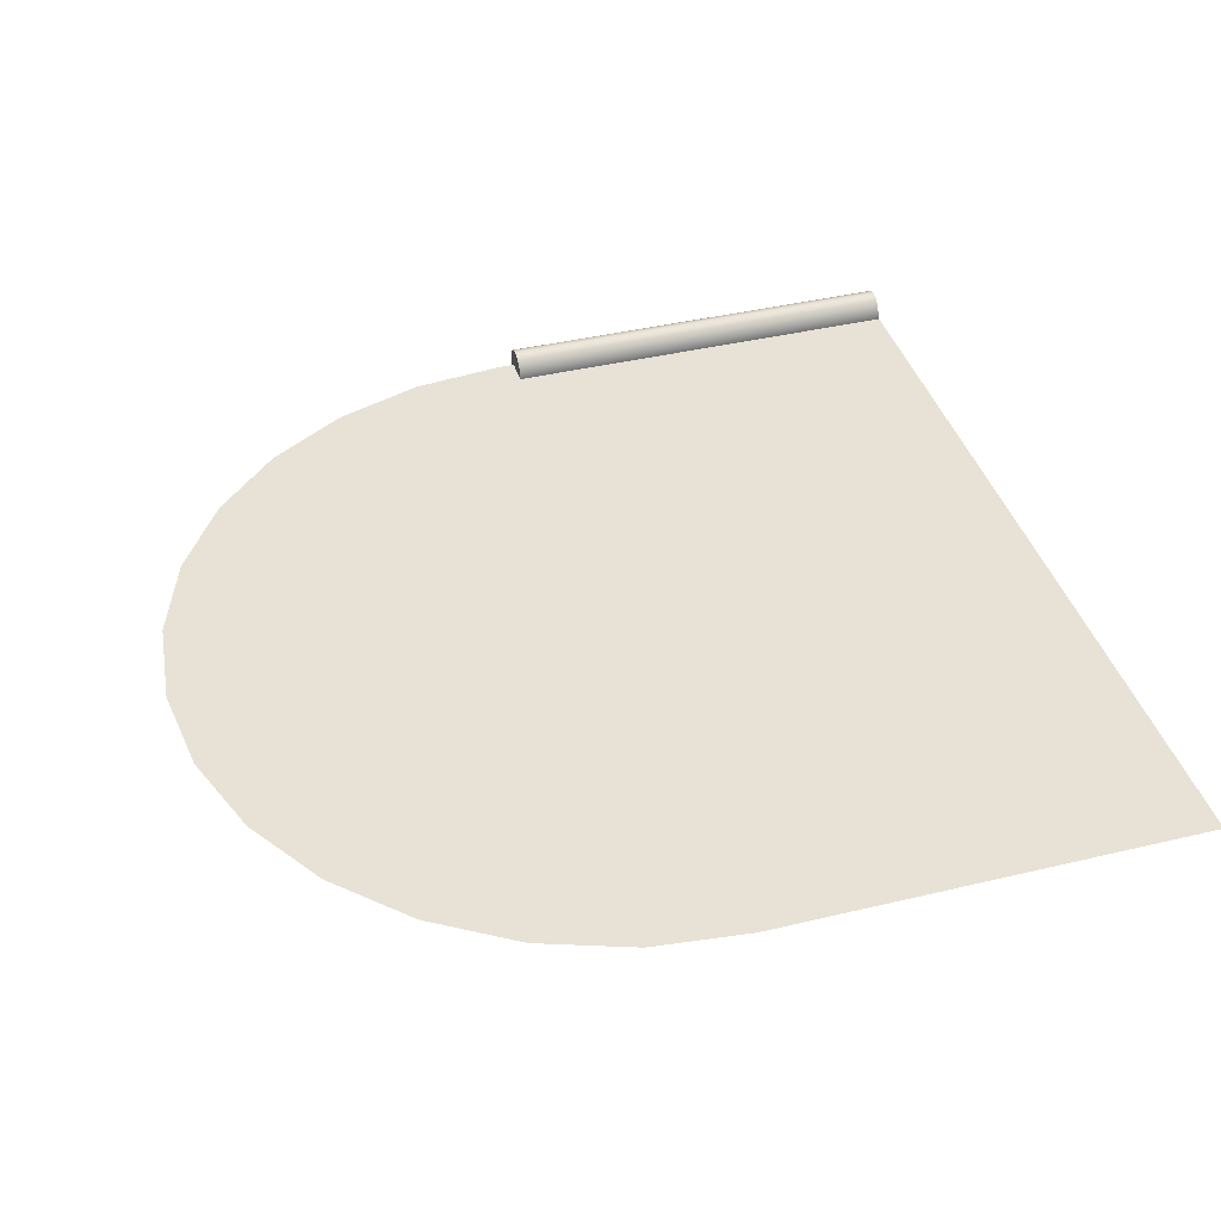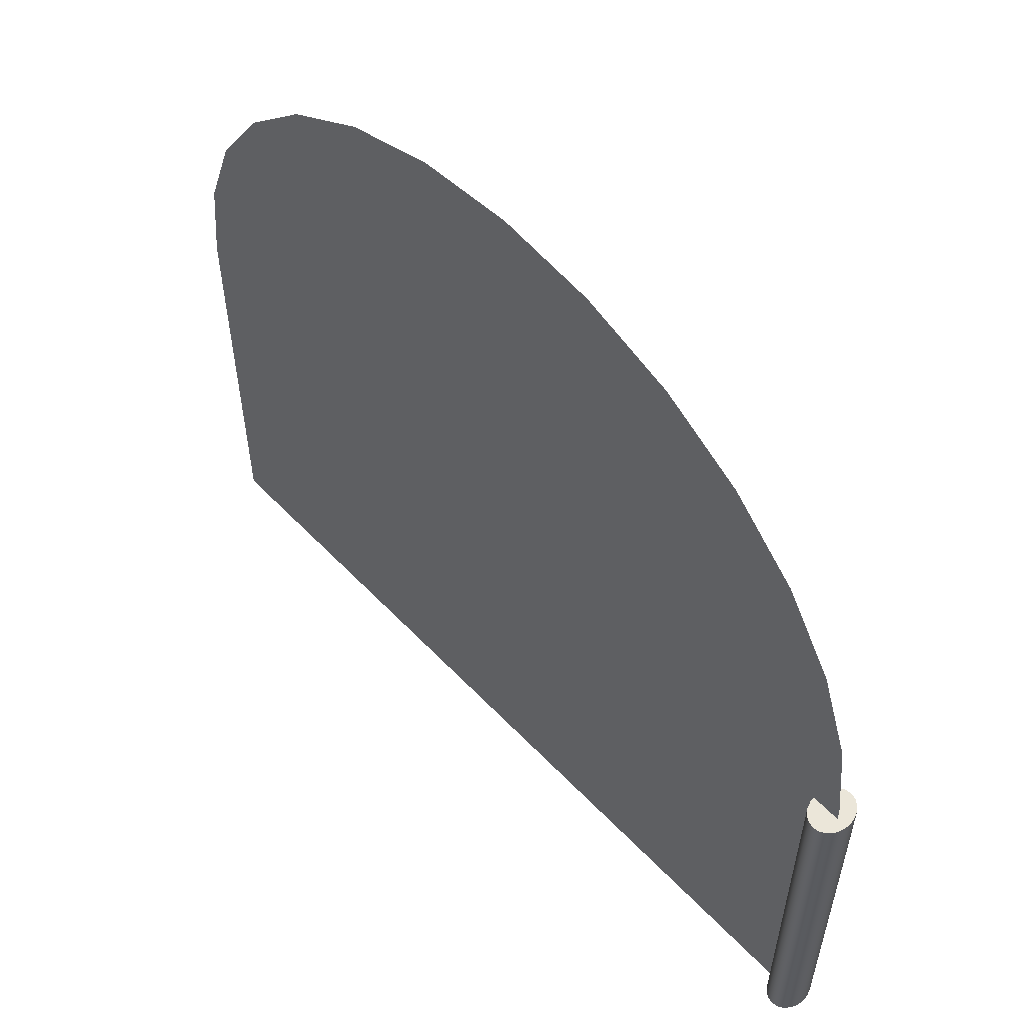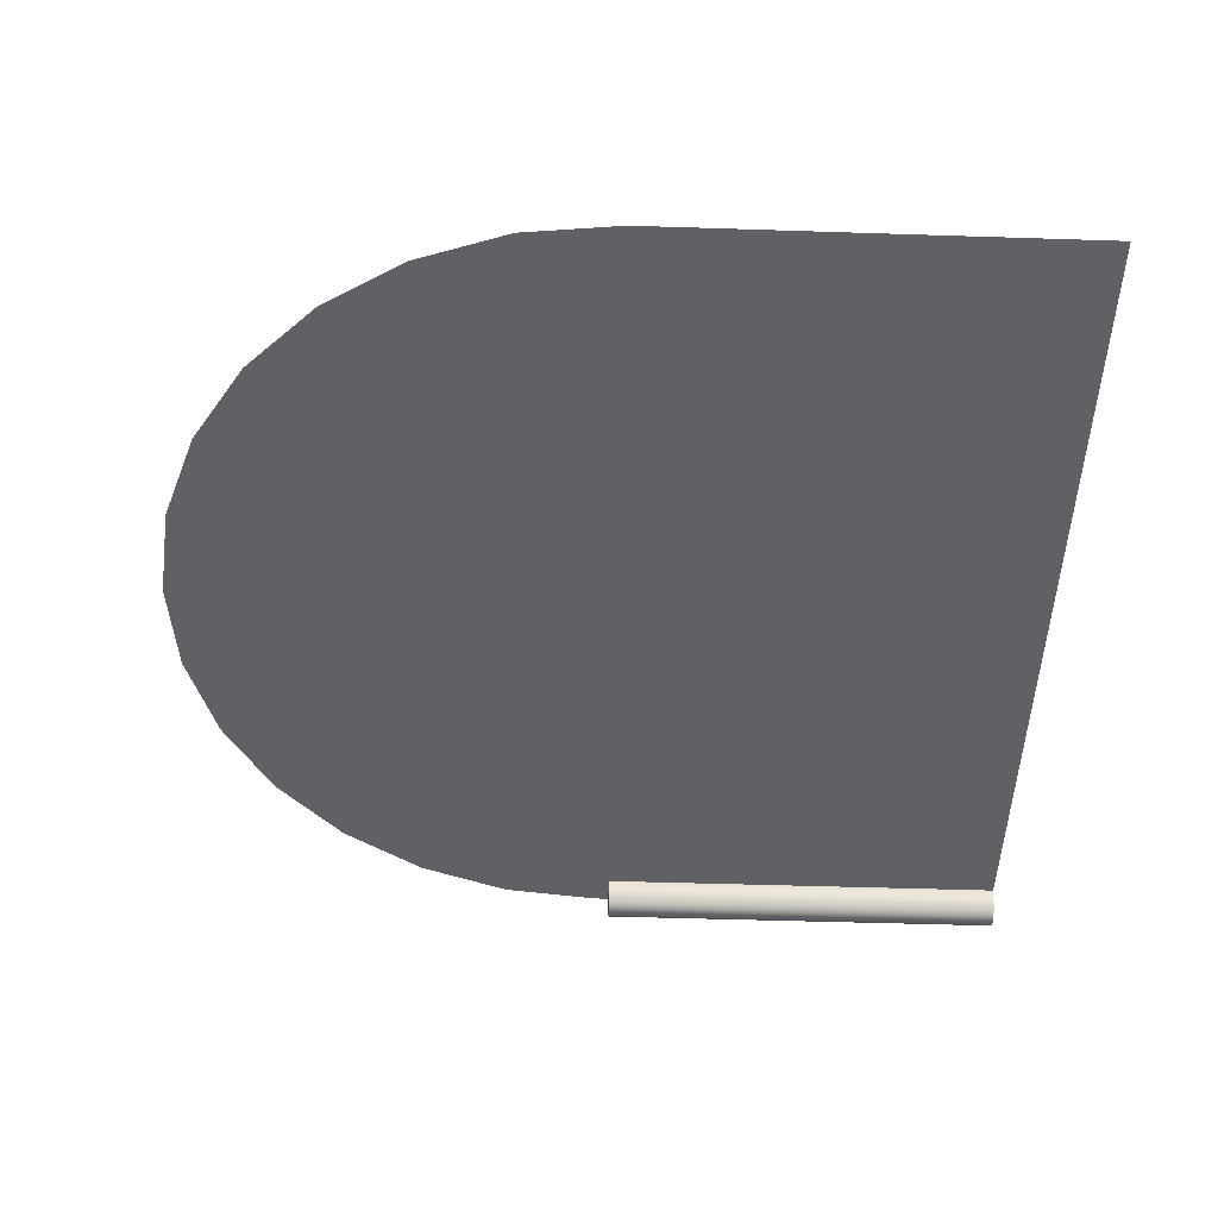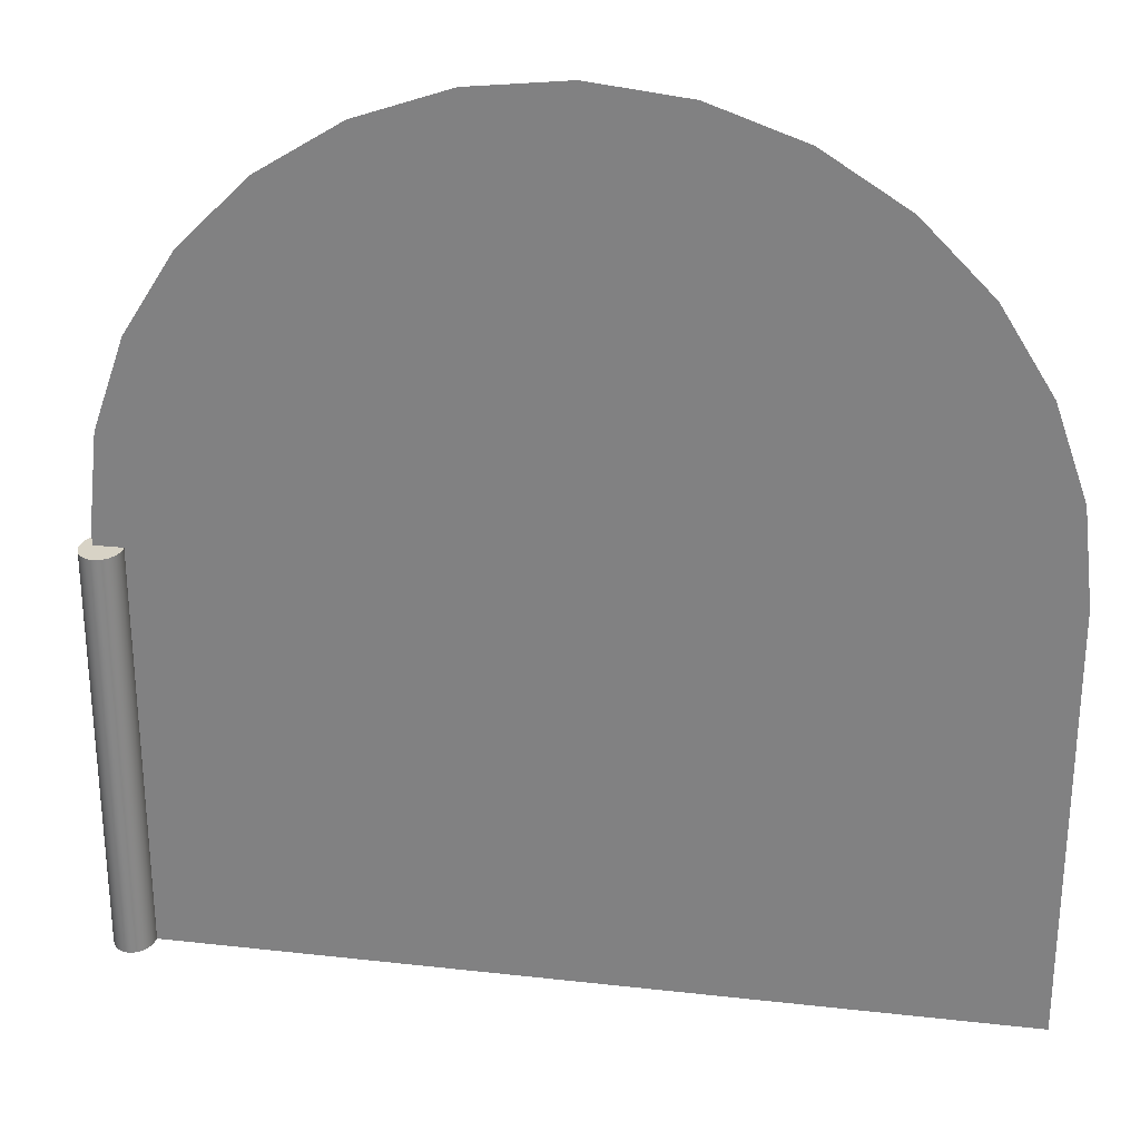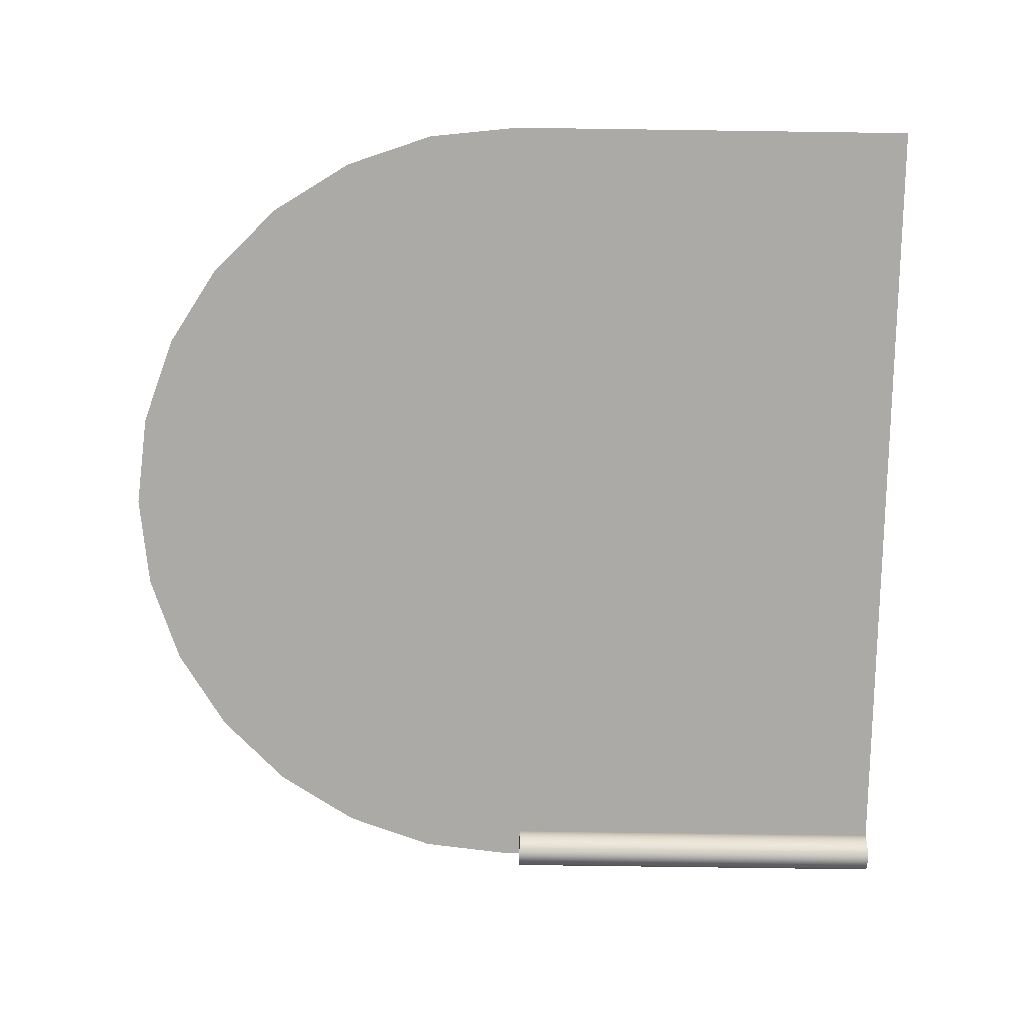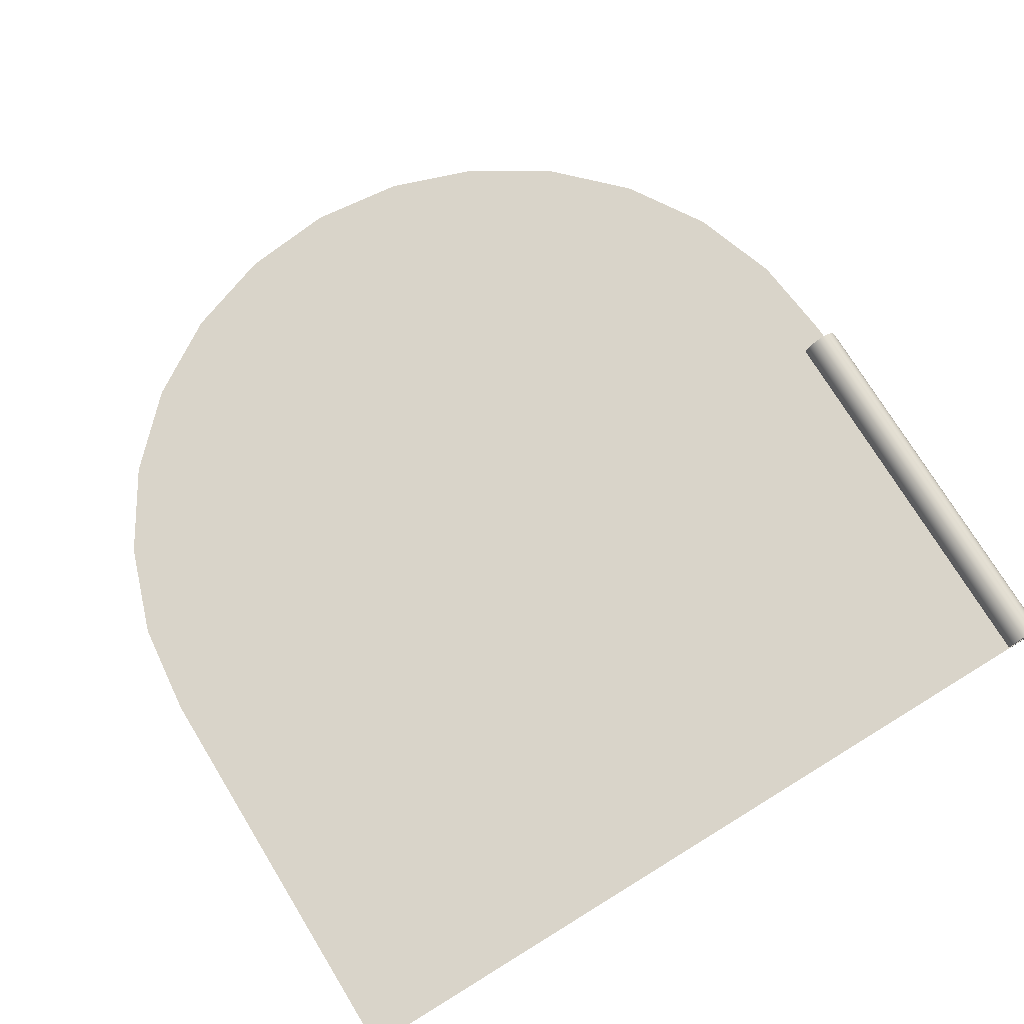
<metadata>
{"format":"obj","ext":"obj","renderer":"f3d","projection":"perspective","resolution":1024,"background":"white","views":[{"elev":40.4,"azim":-106.4,"up":"+Z"},{"elev":57.5,"azim":47.0,"up":"+Y"},{"elev":-48.1,"azim":-92.1,"up":"+Z"},{"elev":27.9,"azim":-170.3,"up":"+Y"},{"elev":-75.7,"azim":-90.8,"up":"+Z"},{"elev":74.9,"azim":-31.5,"up":"+Z"}]}
</metadata>
<code>
g default
v 0.03902 0.01148 -0.01989
v 0.03533 0.01148 -0.02873
v 0.02959 0.01148 -0.03574
v 0.02235 0.01148 -0.04024
v 0.01432 0.01148 -0.04179
v 0.006293 0.01148 -0.04024
v -0.000949 0.01148 -0.03574
v -0.006695 0.01148 -0.02873
v -0.01039 0.01148 -0.01989
v -0.01166 0.01148 -0.0101
v -0.01039 0.01148 -0.000309
v -0.006695 0.01148 0.008526
v -0.000949 0.01148 0.01554
v 0.006293 0.01148 0.02004
v 0.01432 0.01148 0.02159
v 0.02235 0.01148 0.02004
v 0.02959 0.01148 0.01554
v 0.03533 0.01148 0.008526
v 0.03902 0.01148 -0.000309
v 0.04029 0.01148 -0.0101
v 0.03902 0.5448 -0.01989
v 0.03533 0.5448 -0.02873
v 0.02959 0.5448 -0.03574
v 0.02235 0.5448 -0.04024
v 0.01432 0.5448 -0.04179
v 0.006293 0.5448 -0.04024
v -0.000949 0.5448 -0.03574
v -0.006695 0.5448 -0.02873
v -0.01039 0.5448 -0.01989
v -0.01166 0.5448 -0.0101
v -0.01039 0.5448 -0.000309
v -0.006695 0.5448 0.008526
v -0.000949 0.5448 0.01554
v 0.006293 0.5448 0.02004
v 0.01432 0.5448 0.02159
v 0.02235 0.5448 0.02004
v 0.02959 0.5448 0.01554
v 0.03533 0.5448 0.008526
v 0.03902 0.5448 -0.000309
v 0.04029 0.5448 -0.0101
v 0.01432 0.01148 -0.0101
v 0.01432 0.5448 -0.0101
v -1.081 0.5637 -0.006734
v -1.067 0.6868 -0.006734
v -1.026 0.8037 -0.006734
v -0.9599 0.9086 -0.006734
v -0.8723 0.9962 -0.006734
v -0.7674 1.062 -0.006734
v -0.6505 1.103 -0.006734
v -0.5274 1.117 -0.006734
v -0.4042 1.103 -0.006734
v 0.01198 0.6868 -0.006734
v 0.02585 0.5637 -0.006734
v -0.2873 1.062 -0.006734
v -0.02893 0.8037 -0.006734
v -0.09483 0.9086 -0.006734
v -0.1824 0.9962 -0.006734
v -1.081 0.01043 -0.006734
v 0.02585 0.01043 -0.006734
g Puertas:group3_pasted__pCylinder1
f 1 2 22 21
f 2 3 23 22
f 3 4 24 23
f 4 5 25 24
f 5 6 26 25
f 6 7 27 26
f 7 8 28 27
f 8 9 29 28
f 9 10 30 29
f 10 11 31 30
f 11 12 32 31
f 12 13 33 32
f 13 14 34 33
f 14 15 35 34
f 15 16 36 35
f 16 17 37 36
f 17 18 38 37
f 18 19 39 38
f 19 20 40 39
f 20 1 21 40
f 2 1 41
f 3 2 41
f 4 3 41
f 5 4 41
f 6 5 41
f 7 6 41
f 8 7 41
f 9 8 41
f 10 9 41
f 11 10 41
f 12 11 41
f 13 12 41
f 14 13 41
f 15 14 41
f 16 15 41
f 17 16 41
f 18 17 41
f 19 18 41
f 20 19 41
f 1 20 41
f 21 22 42
f 22 23 42
f 23 24 42
f 24 25 42
f 25 26 42
f 26 27 42
f 27 28 42
f 28 29 42
f 29 30 42
f 30 31 42
f 31 32 42
f 32 33 42
f 33 34 42
f 34 35 42
f 35 36 42
f 36 37 42
f 37 38 42
f 38 39 42
f 39 40 42
f 40 21 42
f 44 43 58 59 53 52 55 56 57 54 51 50 49 48 47 46 45

</code>
